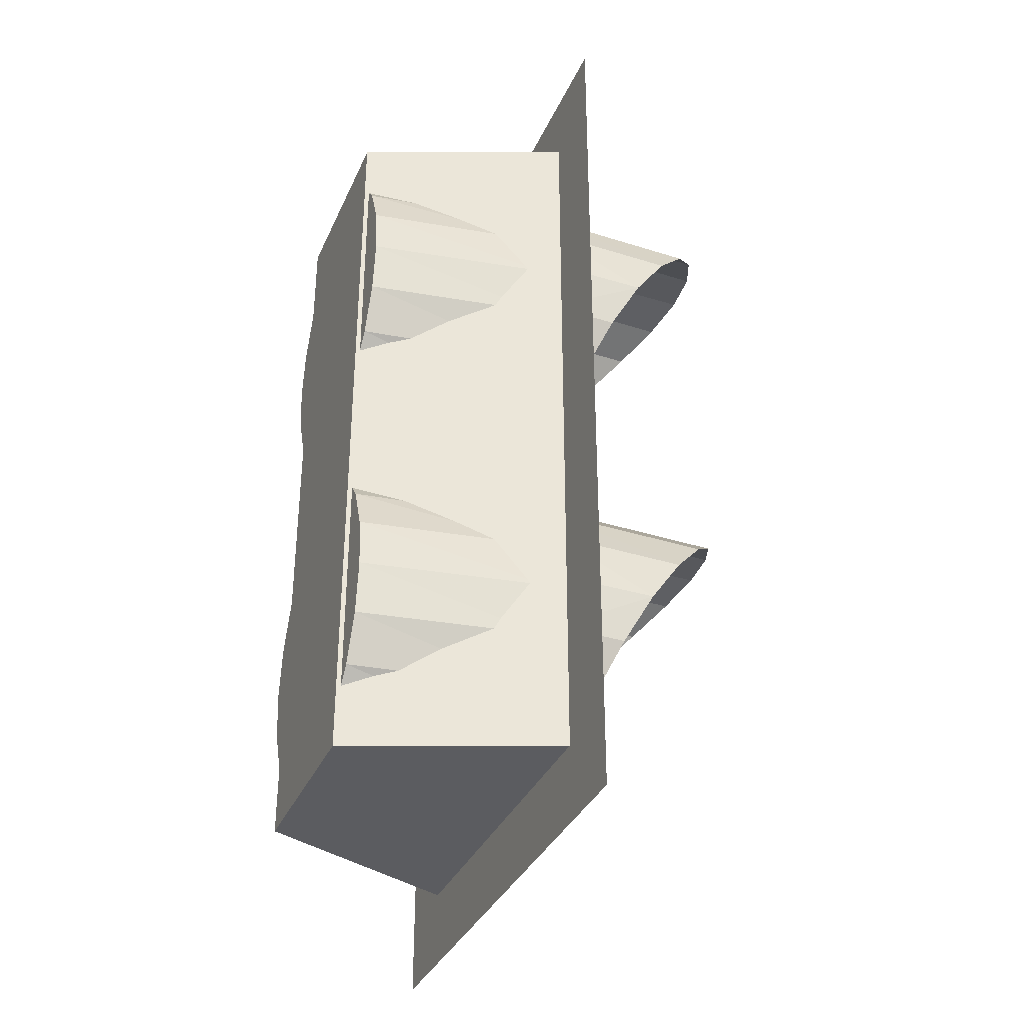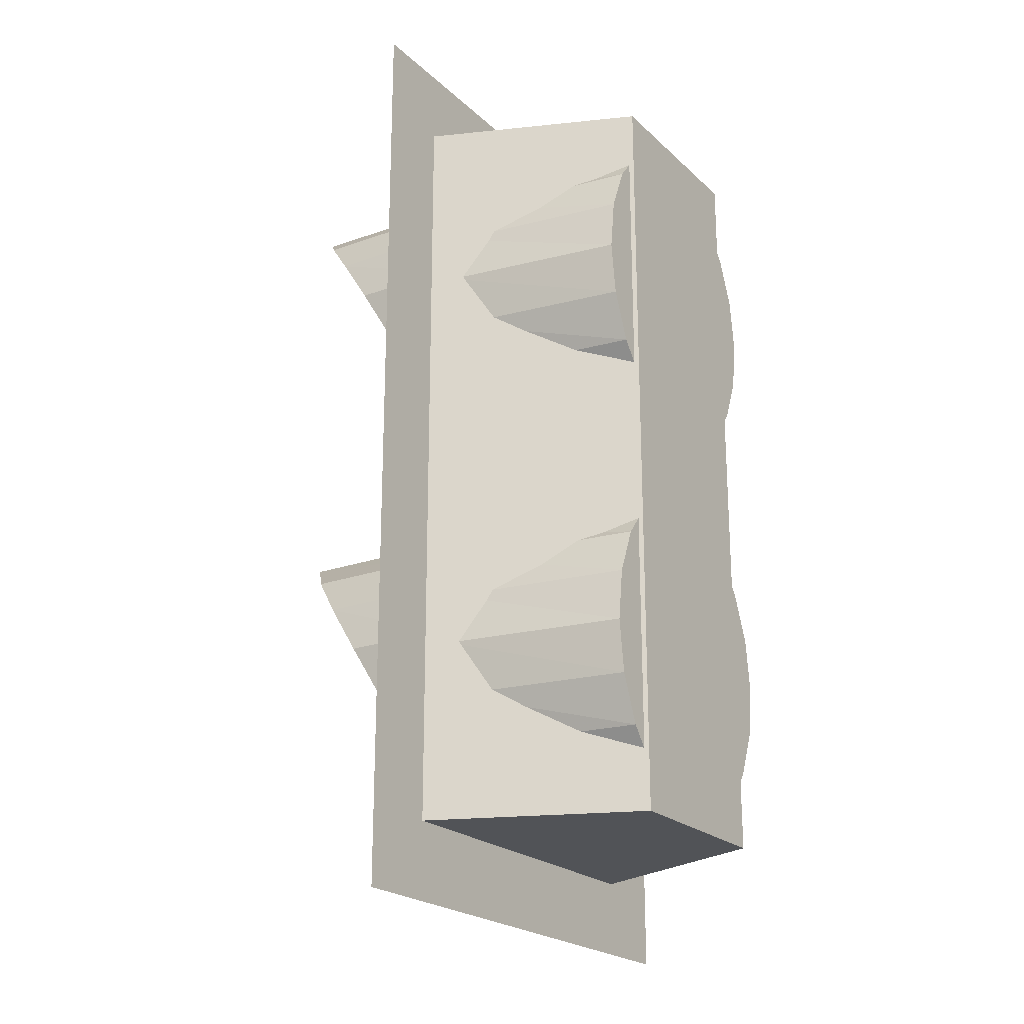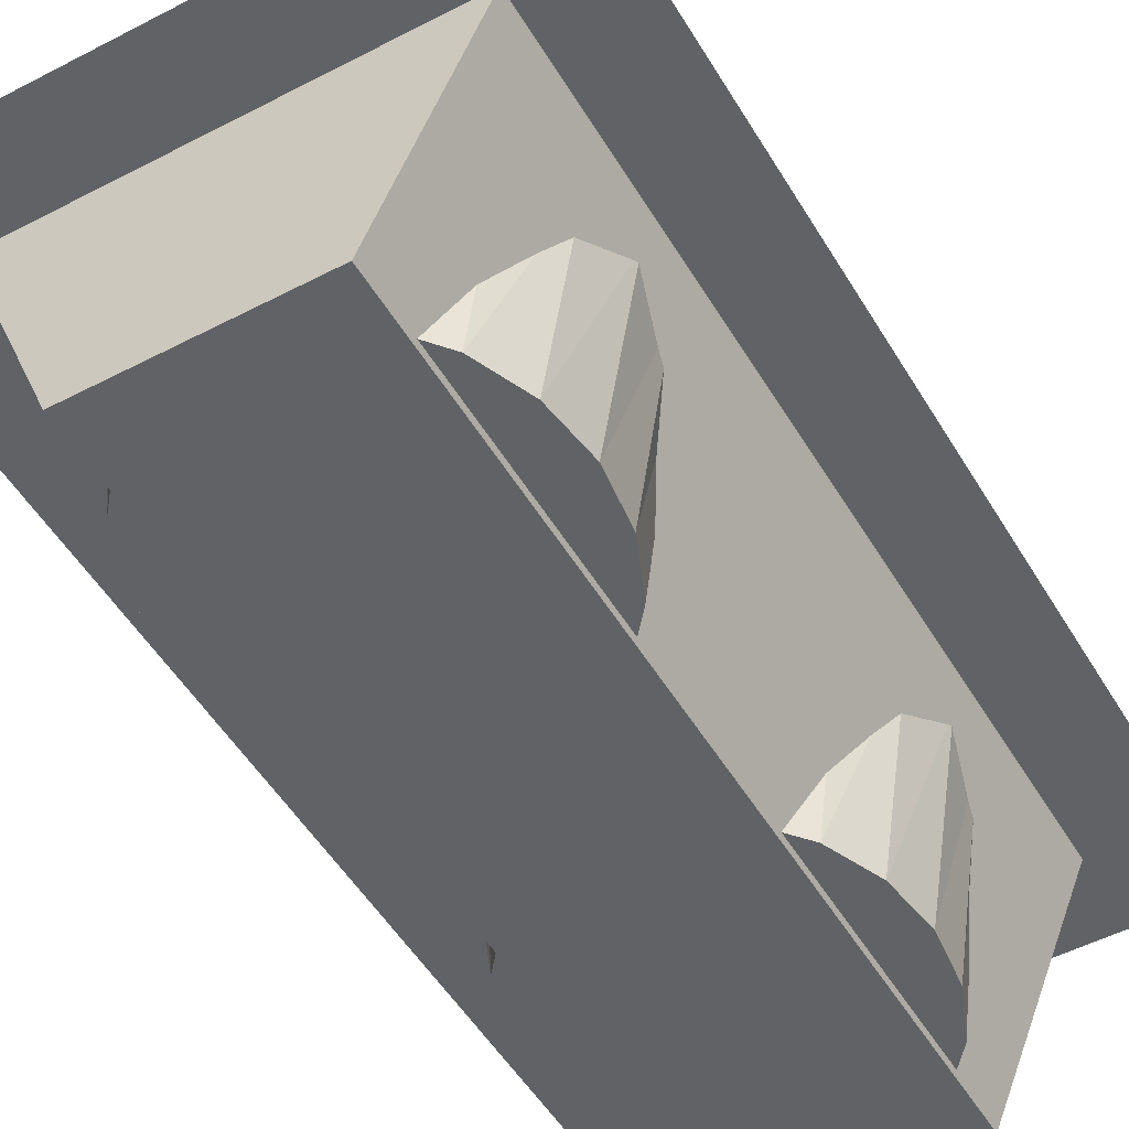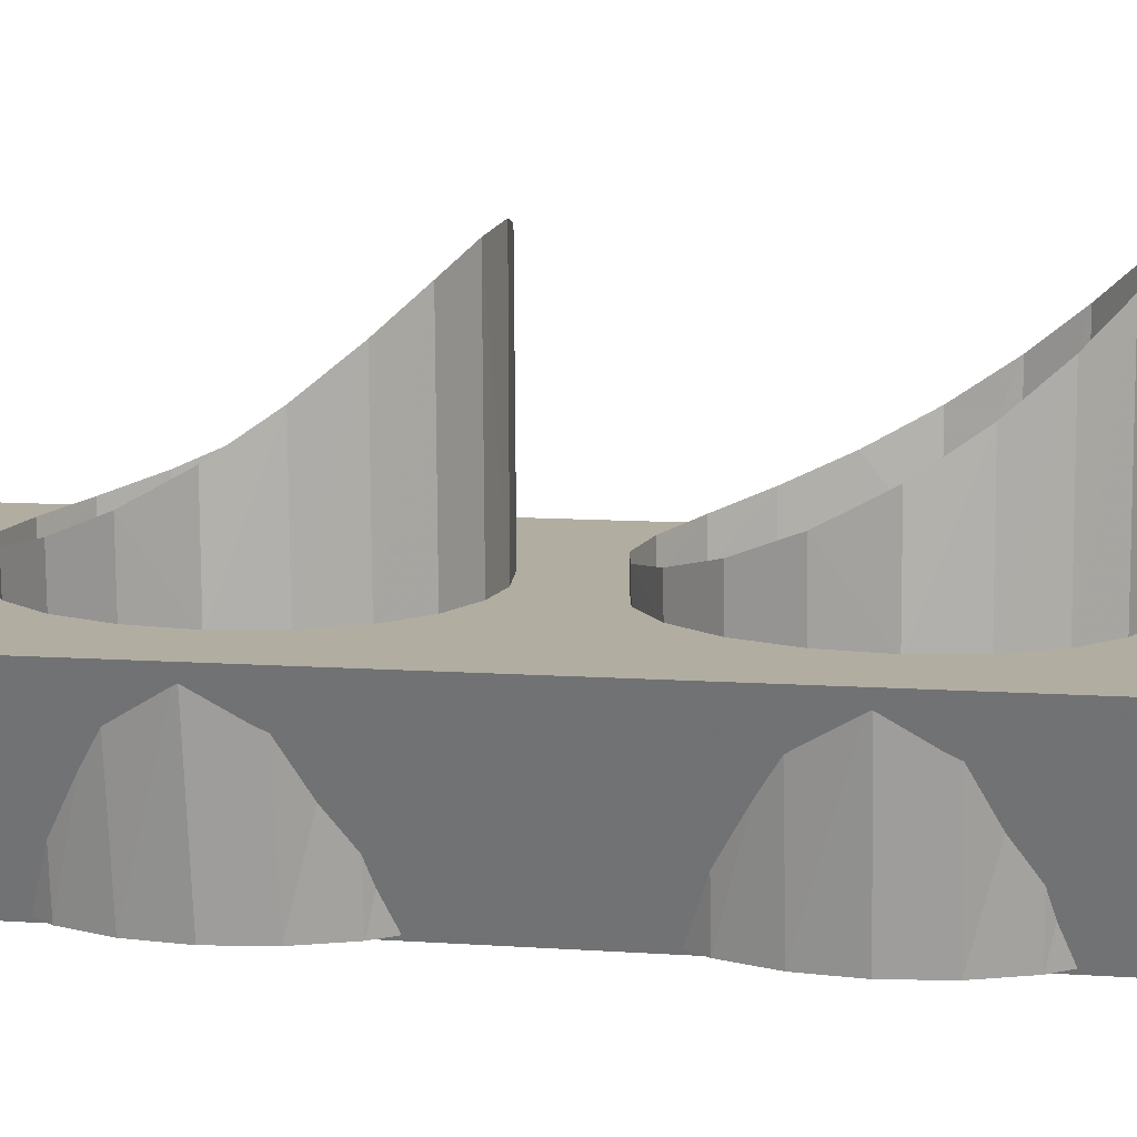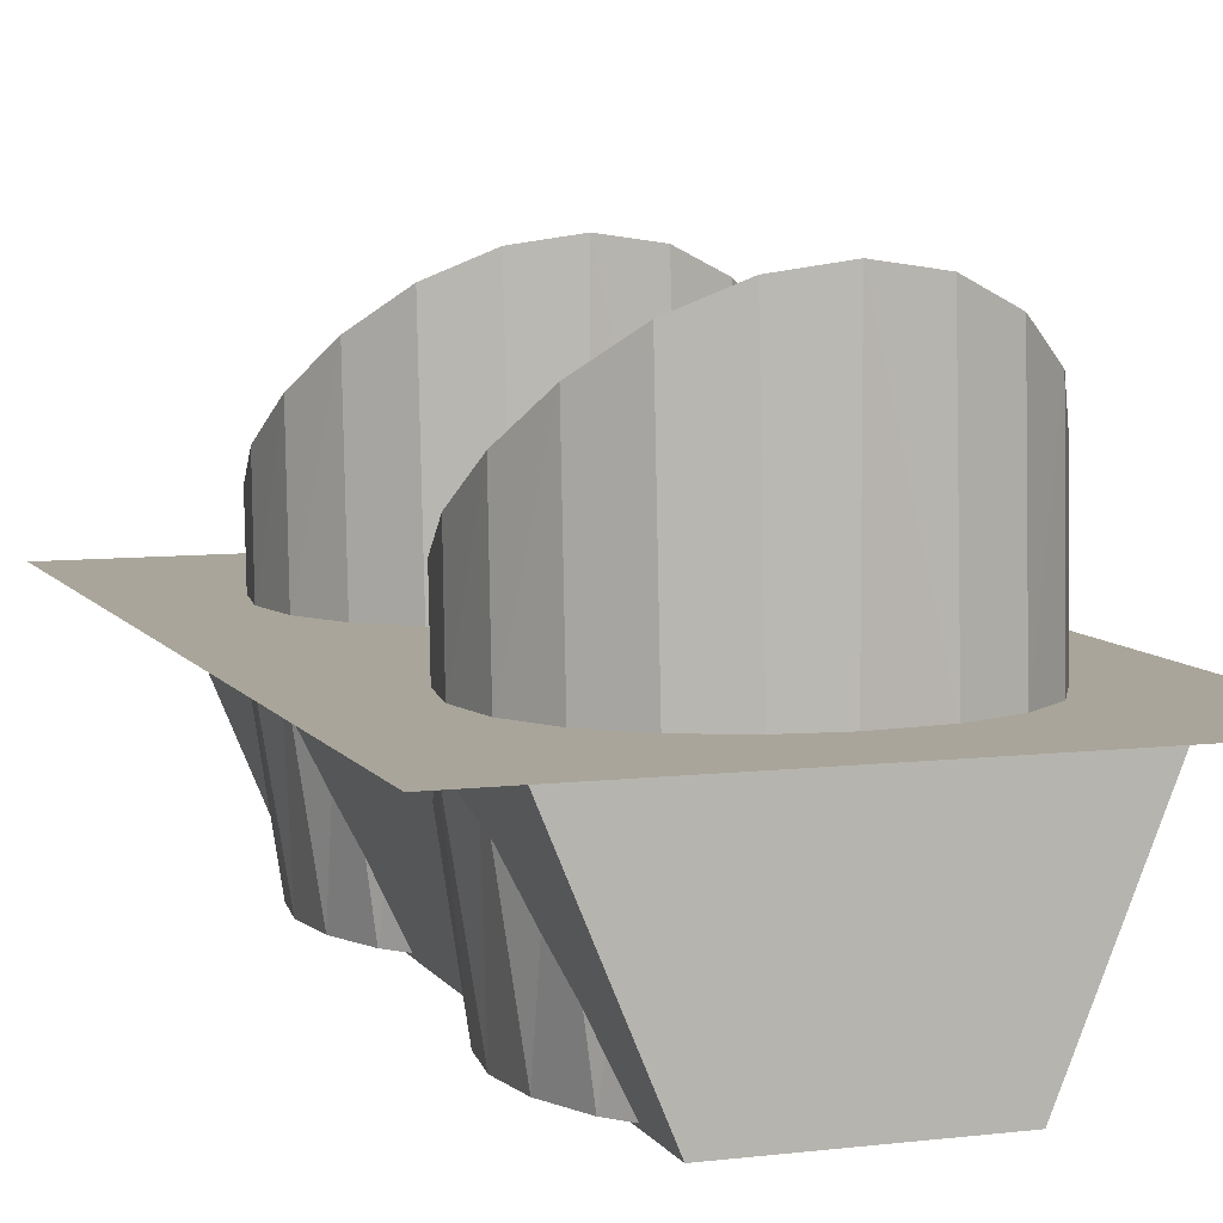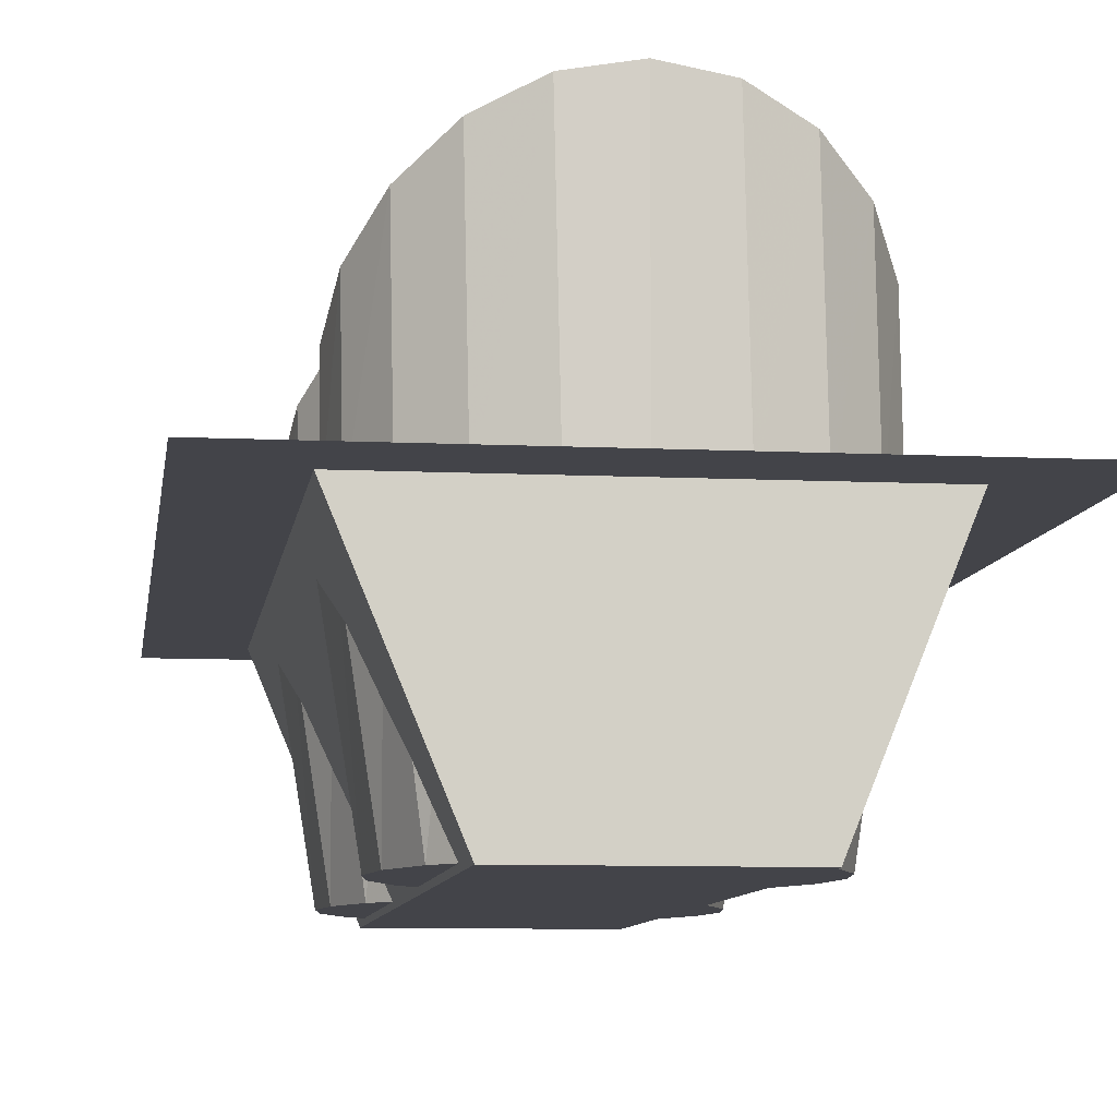
<metadata>
{"format":"obj","ext":"obj","renderer":"f3d","projection":"perspective","resolution":1024,"background":"white","views":[{"elev":-35.0,"azim":-111.7,"up":"+Y"},{"elev":-22.1,"azim":123.0,"up":"+Y"},{"elev":-50.5,"azim":29.8,"up":"+Z"},{"elev":10.4,"azim":99.9,"up":"+Z"},{"elev":7.5,"azim":161.0,"up":"+Z"},{"elev":-8.5,"azim":172.4,"up":"+Z"}]}
</metadata>
<code>
v 0.5 1.907 1.187
v 0.6259 1.892 1.168
v 0.7394 1.846 1.117
v 0.8296 1.768 1.04
v 0.8874 1.663 0.9515
v 0.9074 1.537 0.865
v 0.8874 1.405 0.7922
v 0.8296 1.281 0.7391
v 0.7394 1.18 0.7061
v 0.6259 1.116 0.6892
v 0.5 1.093 0.6842
v 0.3741 1.116 0.6892
v 0.2606 1.18 0.7061
v 0.1704 1.281 0.7391
v 0.1126 1.405 0.7922
v 0.09265 1.537 0.865
v 0.1126 1.663 0.9515
v 0.1704 1.768 1.04
v 0.2606 1.846 1.117
v 0.3741 1.892 1.168
v 0.8216 1.769 0.6172
v 0.8821 1.664 0.6172
v 0.7381 1.181 0.6172
v 0.6247 1.116 0.6172
v 0.5 1.094 0.6172
v 0.3729 1.116 0.6172
v 0.5 1.909 0.6172
v 0.6139 1.893 0.6172
v 0.7291 1.847 0.6172
v 0.9044 1.538 0.6172
v 0.8846 1.406 0.6172
v 0.8278 1.282 0.6172
v 0.2592 1.181 0.6172
v 0.1686 1.282 0.6172
v 0.1097 1.406 0.6172
v 0.09265 1.538 0.6172
v 0.1072 1.664 0.6172
v 0.1625 1.769 0.6172
v 0.2502 1.847 0.6172
v 0.3621 1.893 0.6172
v 0.5 1.5 0.355
v 0.5 1.09 0.5745
v 0.6267 1.11 0.5745
v 0.741 1.168 0.5745
v 0.8317 1.259 0.5745
v 0.89 1.373 0.5745
v 0.91 1.5 0.5745
v 0.89 1.627 0.5745
v 0.8317 1.741 0.5745
v 0.741 1.832 0.5745
v 0.6267 1.89 0.5745
v 0.5 1.91 0.5745
v 0.3733 1.89 0.5745
v 0.259 1.832 0.5745
v 0.1683 1.741 0.5745
v 0.11 1.627 0.5745
v 0.08995 1.5 0.5745
v 0.11 1.373 0.5745
v 0.1683 1.259 0.5745
v 0.259 1.168 0.5745
v 0.3733 1.11 0.5745
v 0.5 1.09 0.1355
v 0.6048 1.11 0.1355
v 0.6994 1.168 0.1355
v 0.7745 1.259 0.1355
v 0.8226 1.373 0.1355
v 0.8393 1.5 0.1355
v 0.8226 1.627 0.1355
v 0.7745 1.741 0.1355
v 0.6994 1.832 0.1355
v 0.6048 1.89 0.1355
v 0.5 1.91 0.1355
v 0.3952 1.89 0.1355
v 0.3006 1.832 0.1355
v 0.2255 1.741 0.1355
v 0.1774 1.627 0.1355
v 0.1607 1.5 0.1355
v 0.1774 1.373 0.1355
v 0.2255 1.259 0.1355
v 0.3006 1.168 0.1355
v 0.3952 1.11 0.1355
v 0.5 1.5 0.1355
v 0.9375 1.938 0.6225
v 0.7312 1.938 0.125
v 0.9375 0.0625 0.6225
v 0.7312 0.0625 0.125
v 0.2625 1.938 0.125
v 0.0625 1.938 0.6225
v 0.2625 0.0625 0.125
v 0.0625 0.0625 0.6225
v 0.5 0.9076 1.187
v 0.6259 0.8923 1.169
v 0.7395 0.8457 1.117
v 0.8297 0.7682 1.04
v 0.8876 0.6628 0.9516
v 0.9075 0.5373 0.8651
v 0.8876 0.4047 0.7922
v 0.8297 0.2806 0.7392
v 0.7395 0.1803 0.7061
v 0.6259 0.1154 0.6892
v 0.5 0.09304 0.6842
v 0.3741 0.1154 0.6892
v 0.2605 0.1803 0.7061
v 0.1703 0.2806 0.7392
v 0.1124 0.4047 0.7922
v 0.09247 0.5373 0.8651
v 0.1124 0.6628 0.9516
v 0.1703 0.7682 1.04
v 0.2605 0.8457 1.117
v 0.3741 0.8923 1.169
v 0.8217 0.7694 0.6172
v 0.8822 0.6638 0.6172
v 0.7382 0.1812 0.6172
v 0.6247 0.1163 0.6172
v 0.5 0.09389 0.6172
v 0.3728 0.1163 0.6172
v 0.5 0.9089 0.6172
v 0.6139 0.8936 0.6172
v 0.7292 0.847 0.6172
v 0.9045 0.5383 0.6172
v 0.8847 0.4056 0.6172
v 0.8279 0.2815 0.6172
v 0.2591 0.1812 0.6172
v 0.1685 0.2815 0.6172
v 0.1096 0.4056 0.6172
v 0.09247 0.5383 0.6172
v 0.1071 0.6638 0.6172
v 0.1623 0.7694 0.6172
v 0.2501 0.847 0.6172
v 0.3621 0.8936 0.6172
v 0.5 0.5 0.3549
v 0.5 0.08978 0.5745
v 0.6268 0.1099 0.5745
v 0.7411 0.1681 0.5745
v 0.8319 0.2589 0.5745
v 0.8901 0.3732 0.5745
v 0.9102 0.5 0.5745
v 0.8901 0.6268 0.5745
v 0.8319 0.7411 0.5745
v 0.7411 0.8319 0.5745
v 0.6268 0.8901 0.5745
v 0.5 0.9102 0.5745
v 0.3732 0.8901 0.5745
v 0.2589 0.8319 0.5745
v 0.1681 0.7411 0.5745
v 0.1099 0.6268 0.5745
v 0.08978 0.5 0.5745
v 0.1099 0.3732 0.5745
v 0.1681 0.2589 0.5745
v 0.2589 0.1681 0.5745
v 0.3732 0.1099 0.5745
v 0.5 0.08978 0.1353
v 0.6049 0.1099 0.1353
v 0.6995 0.1681 0.1353
v 0.7746 0.2589 0.1353
v 0.8228 0.3732 0.1353
v 0.8394 0.5 0.1353
v 0.8228 0.6268 0.1353
v 0.7746 0.7411 0.1353
v 0.6995 0.8319 0.1353
v 0.6049 0.8901 0.1353
v 0.5 0.9102 0.1353
v 0.3951 0.8901 0.1353
v 0.3005 0.8319 0.1353
v 0.2254 0.7411 0.1353
v 0.1772 0.6268 0.1353
v 0.1606 0.5 0.1353
v 0.1772 0.3732 0.1353
v 0.2254 0.2589 0.1353
v 0.3005 0.1681 0.1353
v 0.3951 0.1099 0.1353
v 0.5 0.5 0.1353
v -0.0625 2.062 0.625
v 1.062 2.062 0.625
v -0.0625 -0.0625 0.625
v 1.062 -0.0625 0.625
v -0.125 2.125 0.625
v -0.125 -0.125 0.625
v 1.125 -0.125 0.625
v 1.125 2.125 0.625
f 27 1 2 28
f 28 2 3 29
f 29 3 4 21
f 22 5 4 21
f 21 4 5 22
f 22 5 6 30
f 30 6 7 31
f 31 7 8 32
f 32 8 9 23
f 24 10 9 23
f 23 9 10 24
f 24 10 11 25
f 26 12 11 25
f 25 11 12 26
f 26 12 13 33
f 33 13 14 34
f 34 14 15 35
f 35 15 16 36
f 36 16 17 37
f 37 17 18 38
f 38 18 19 39
f 39 19 20 40
f 40 20 1 27
f 28 2 1 27
f 29 3 2 28
f 21 4 3 29
f 21 4 5 22
f 22 5 4 21
f 30 6 5 22
f 31 7 6 30
f 32 8 7 31
f 23 9 8 32
f 23 9 10 24
f 24 10 9 23
f 25 11 10 24
f 25 11 12 26
f 26 12 11 25
f 33 13 12 26
f 34 14 13 33
f 35 15 14 34
f 36 16 15 35
f 37 17 16 36
f 38 18 17 37
f 39 19 18 38
f 40 20 19 39
f 27 1 20 40
f 62 63 43 42
f 63 64 44 43
f 64 65 45 44
f 65 66 46 45
f 66 67 47 46
f 67 68 48 47
f 68 69 49 48
f 69 70 50 49
f 70 71 51 50
f 71 72 52 51
f 72 73 53 52
f 73 74 54 53
f 74 75 55 54
f 75 76 56 55
f 76 77 57 56
f 77 78 58 57
f 78 79 59 58
f 79 80 60 59
f 80 81 61 60
f 81 62 42 61
f 42 43 41
f 43 44 41
f 44 45 41
f 45 46 41
f 46 47 41
f 47 48 41
f 48 49 41
f 49 50 41
f 50 51 41
f 51 52 41
f 52 53 41
f 53 54 41
f 54 55 41
f 55 56 41
f 56 57 41
f 57 58 41
f 58 59 41
f 59 60 41
f 60 61 41
f 61 42 41
f 63 62 82
f 64 63 82
f 65 64 82
f 66 65 82
f 67 66 82
f 68 67 82
f 69 68 82
f 70 69 82
f 71 70 82
f 72 71 82
f 73 72 82
f 74 73 82
f 75 74 82
f 76 75 82
f 77 76 82
f 78 77 82
f 79 78 82
f 80 79 82
f 81 80 82
f 62 81 82
f 83 85 84
f 85 86 84
f 87 89 88
f 89 90 88
f 87 88 84
f 88 83 84
f 90 89 85
f 89 86 85
f 88 90 83
f 90 85 83
f 84 86 89 87
f 117 91 92 118
f 118 92 93 119
f 119 93 94 111
f 112 95 94 111
f 111 94 95 112
f 112 95 96 120
f 120 96 97 121
f 121 97 98 122
f 122 98 99 113
f 114 100 99 113
f 113 99 100 114
f 114 100 101 115
f 116 102 101 115
f 115 101 102 116
f 116 102 103 123
f 123 103 104 124
f 124 104 105 125
f 125 105 106 126
f 126 106 107 127
f 127 107 108 128
f 128 108 109 129
f 129 109 110 130
f 130 110 91 117
f 118 92 91 117
f 119 93 92 118
f 111 94 93 119
f 111 94 95 112
f 112 95 94 111
f 120 96 95 112
f 121 97 96 120
f 122 98 97 121
f 113 99 98 122
f 113 99 100 114
f 114 100 99 113
f 115 101 100 114
f 115 101 102 116
f 116 102 101 115
f 123 103 102 116
f 124 104 103 123
f 125 105 104 124
f 126 106 105 125
f 127 107 106 126
f 128 108 107 127
f 129 109 108 128
f 130 110 109 129
f 117 91 110 130
f 152 153 133 132
f 153 154 134 133
f 154 155 135 134
f 155 156 136 135
f 156 157 137 136
f 157 158 138 137
f 158 159 139 138
f 159 160 140 139
f 160 161 141 140
f 161 162 142 141
f 162 163 143 142
f 163 164 144 143
f 164 165 145 144
f 165 166 146 145
f 166 167 147 146
f 167 168 148 147
f 168 169 149 148
f 169 170 150 149
f 170 171 151 150
f 171 152 132 151
f 132 133 131
f 133 134 131
f 134 135 131
f 135 136 131
f 136 137 131
f 137 138 131
f 138 139 131
f 139 140 131
f 140 141 131
f 141 142 131
f 142 143 131
f 143 144 131
f 144 145 131
f 145 146 131
f 146 147 131
f 147 148 131
f 148 149 131
f 149 150 131
f 150 151 131
f 151 132 131
f 153 152 172
f 154 153 172
f 155 154 172
f 156 155 172
f 157 156 172
f 158 157 172
f 159 158 172
f 160 159 172
f 161 160 172
f 162 161 172
f 163 162 172
f 164 163 172
f 165 164 172
f 166 165 172
f 167 166 172
f 168 167 172
f 169 168 172
f 170 169 172
f 171 170 172
f 152 171 172
f 175 176 174 173
f 178 175 173 177
f 176 179 180 174
f 177 173 174 180
f 175 178 179 176
f 173 174 176 175
f 177 173 175 178
f 174 180 179 176
f 180 174 173 177
f 176 179 178 175

</code>
